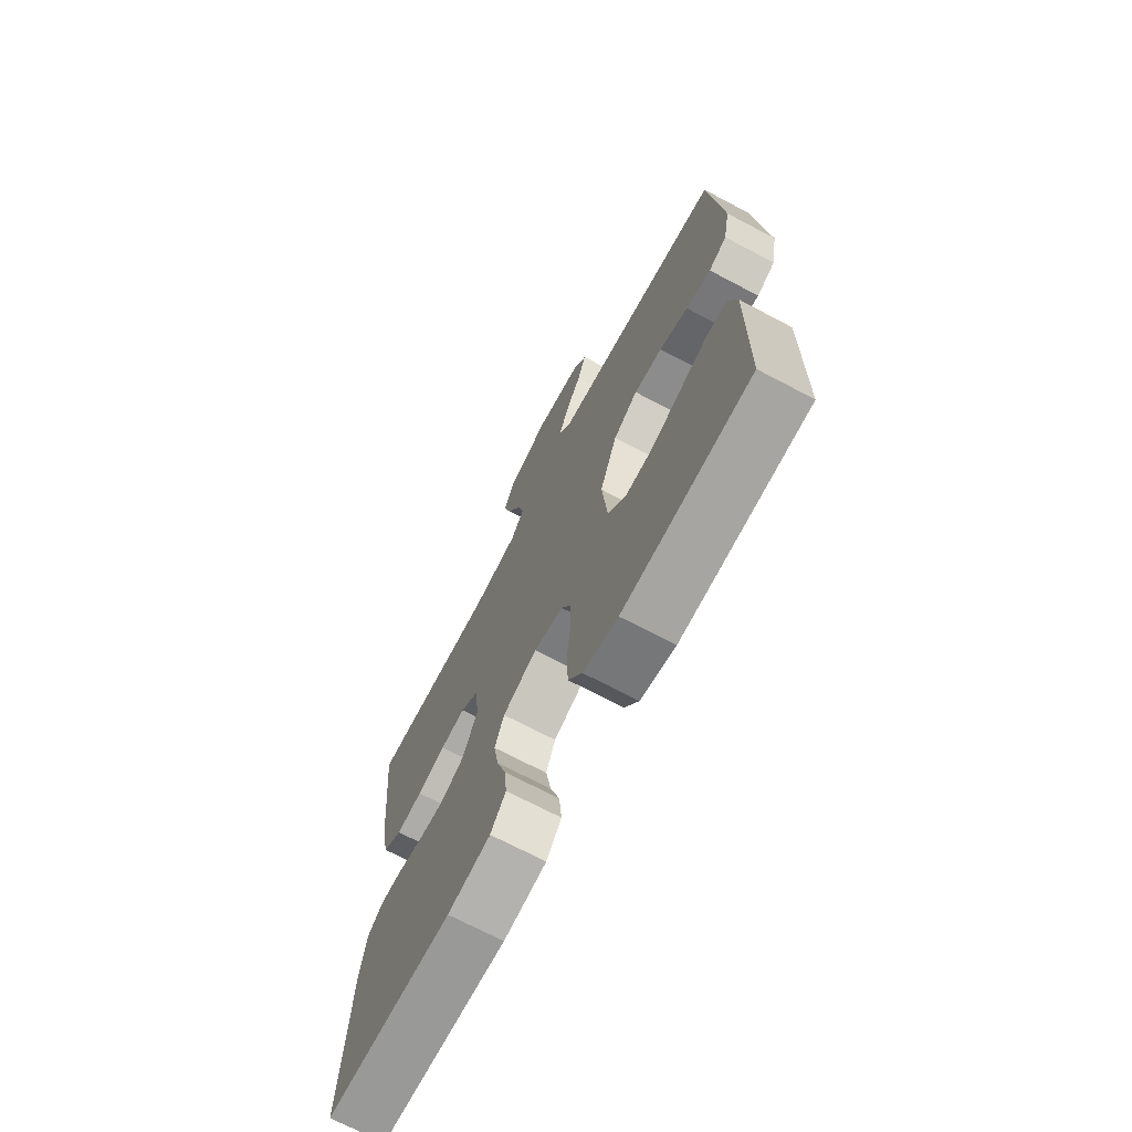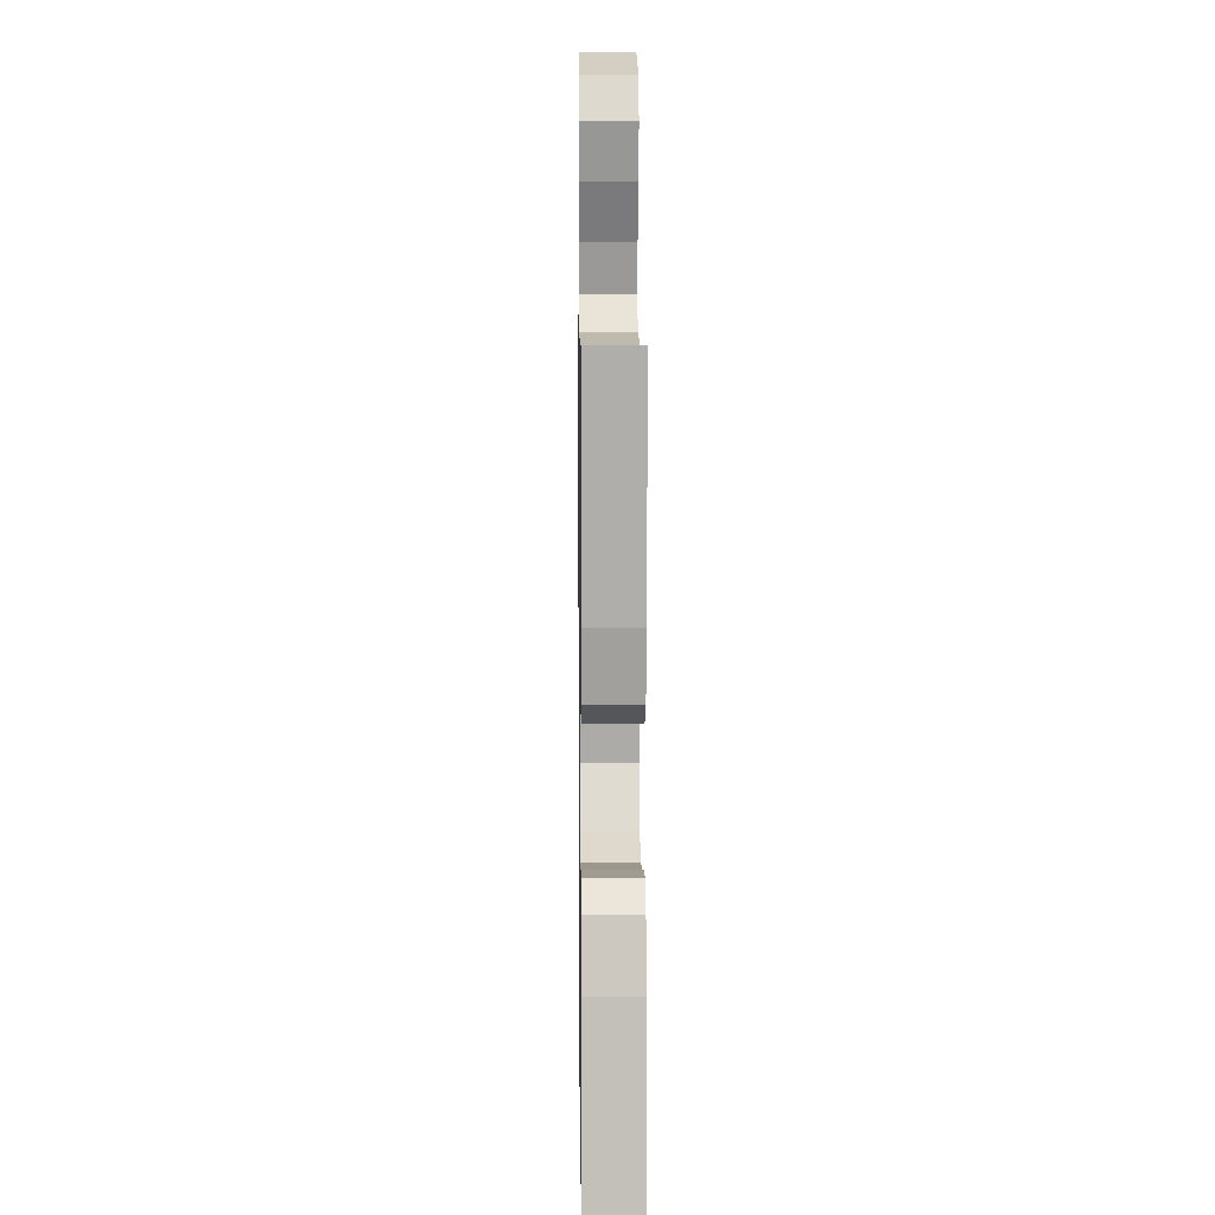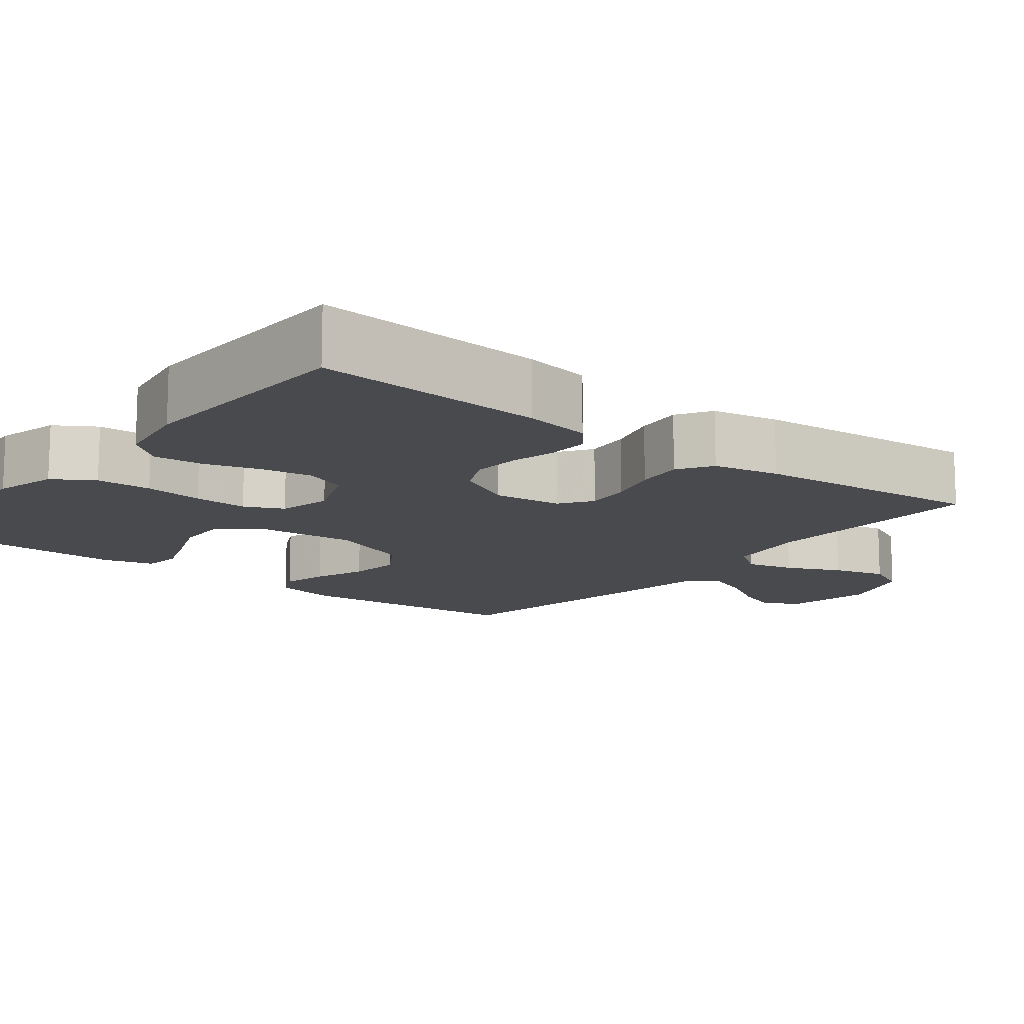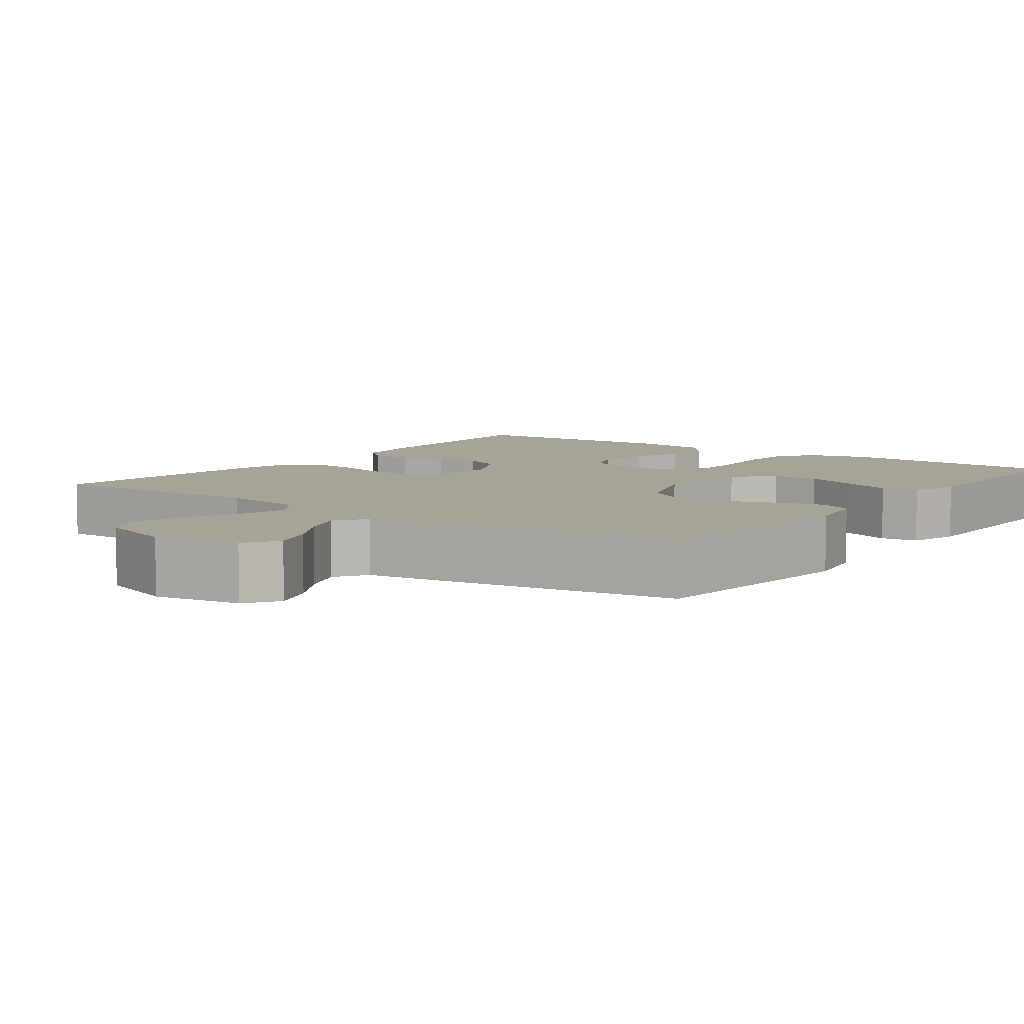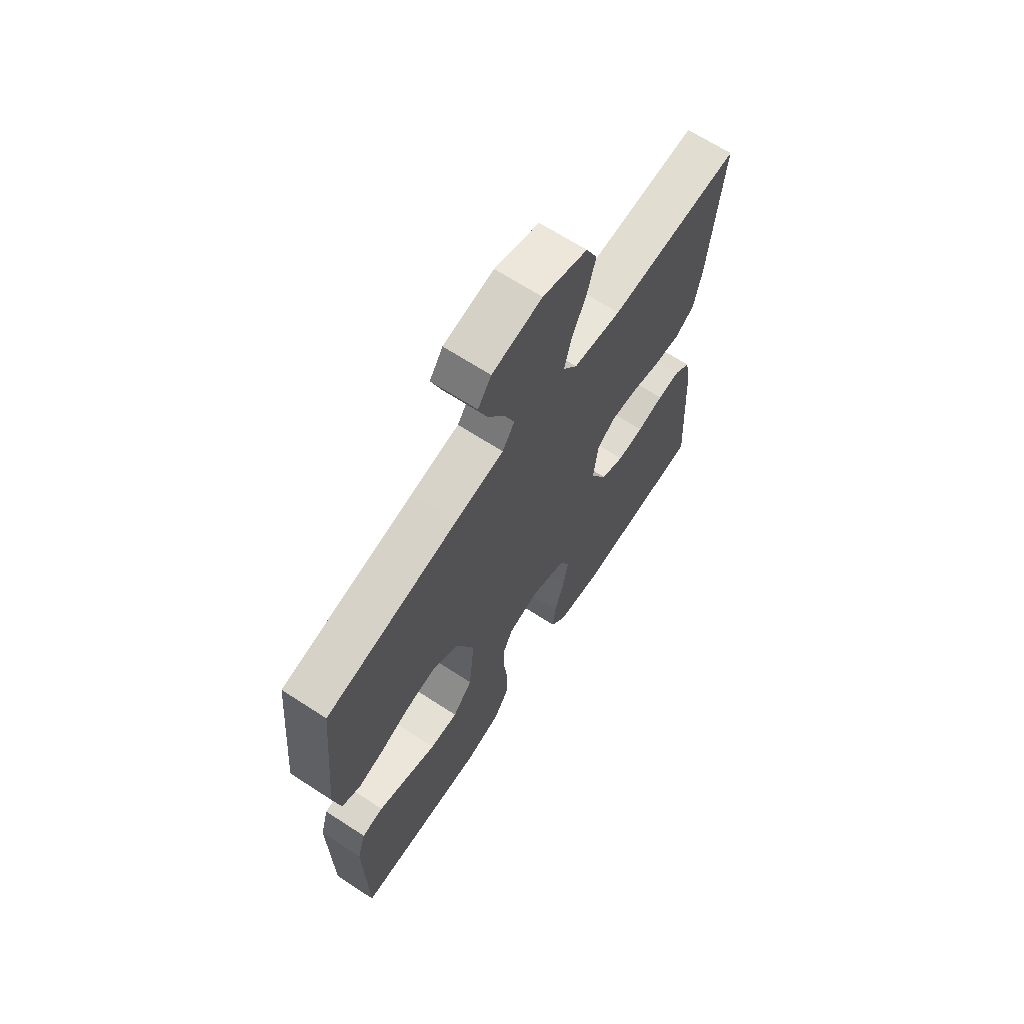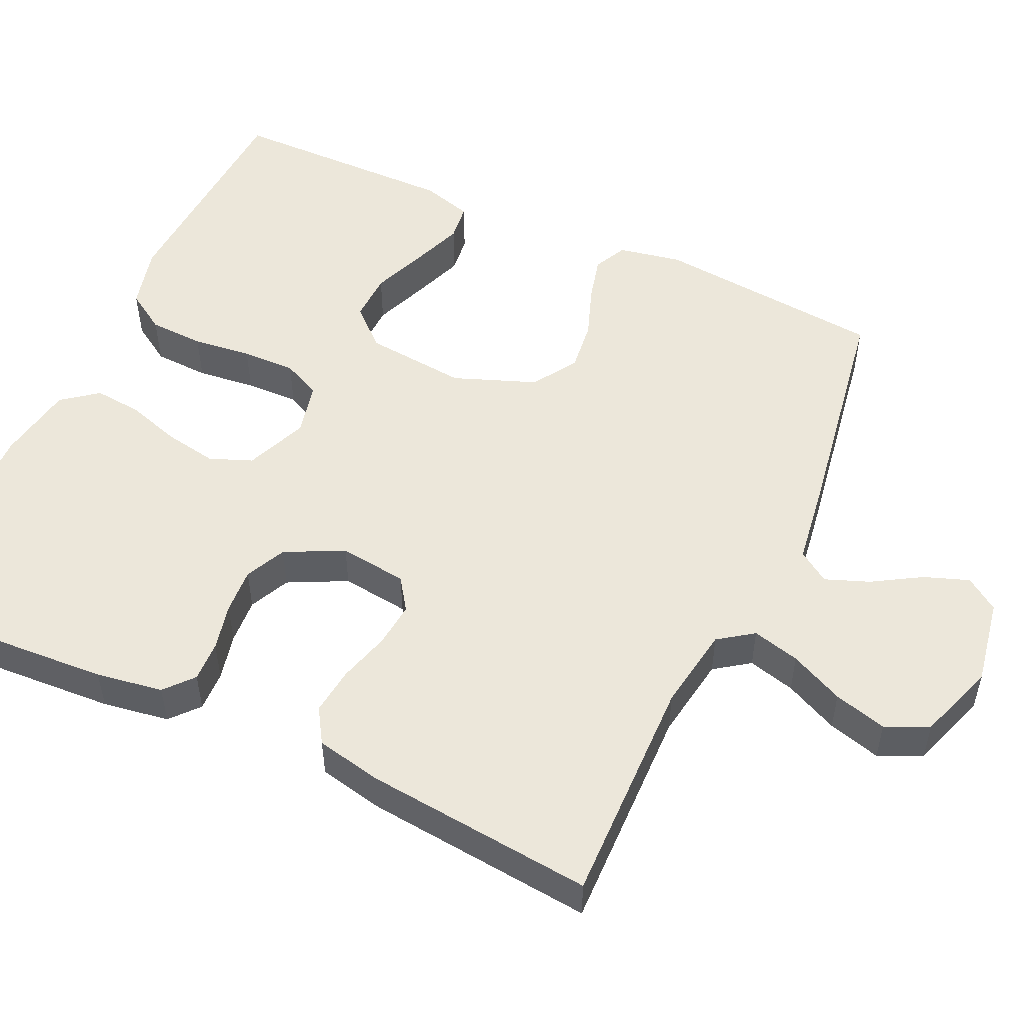
<metadata>
{"format":"obj","ext":"obj","renderer":"f3d","projection":"perspective","resolution":1024,"background":"white","views":[{"elev":-70.8,"azim":62.2,"up":"+Z"},{"elev":6.6,"azim":-90.8,"up":"+Z"},{"elev":-13.2,"azim":-128.5,"up":"+Y"},{"elev":6.8,"azim":36.4,"up":"+Y"},{"elev":67.1,"azim":123.1,"up":"+Z"},{"elev":52.1,"azim":-65.1,"up":"+Y"}]}
</metadata>
<code>
v 0.5 0.07 -0.5
v 0.2 0.07 -0.516
v 0.118 0.07 -0.495
v 0.085 0.07 -0.443
v 0.082 0.07 -0.371
v 0.091 0.07 -0.294
v 0.093 0.07 -0.224
v 0.069 0.07 -0.174
v 0 0.07 -0.158
v -0.081 0.07 -0.191
v -0.103 0.07 -0.246
v -0.091 0.07 -0.315
v -0.069 0.07 -0.385
v -0.063 0.07 -0.448
v -0.099 0.07 -0.494
v -0.2 0.07 -0.511
v -0.5 0.07 -0.5
v -0.482 0.07 -0.2
v -0.468 0.07 -0.113
v -0.431 0.07 -0.081
v -0.378 0.07 -0.083
v -0.317 0.07 -0.097
v -0.257 0.07 -0.101
v -0.204 0.07 -0.076
v -0.166 0.07 0
v -0.177 0.07 0.089
v -0.219 0.07 0.118
v -0.278 0.07 0.112
v -0.345 0.07 0.093
v -0.407 0.07 0.086
v -0.452 0.07 0.114
v -0.47 0.07 0.2
v -0.5 0.07 0.5
v -0.2 0.07 0.493
v -0.091 0.07 0.51
v -0.059 0.07 0.555
v -0.075 0.07 0.617
v -0.108 0.07 0.687
v -0.127 0.07 0.756
v -0.101 0.07 0.812
v 0 0.07 0.847
v 0.113 0.07 0.827
v 0.143 0.07 0.784
v 0.122 0.07 0.726
v 0.084 0.07 0.663
v 0.062 0.07 0.606
v 0.09 0.07 0.565
v 0.2 0.07 0.549
v 0.5 0.07 0.5
v 0.528 0.07 0.2
v 0.512 0.07 0.117
v 0.469 0.07 0.096
v 0.41 0.07 0.111
v 0.342 0.07 0.136
v 0.275 0.07 0.144
v 0.217 0.07 0.107
v 0.176 0.07 0
v 0.189 0.07 -0.133
v 0.234 0.07 -0.183
v 0.298 0.07 -0.181
v 0.369 0.07 -0.153
v 0.436 0.07 -0.128
v 0.485 0.07 -0.134
v 0.504 0.07 -0.2
v 0.5 0 -0.5
v 0.2 0 -0.516
v 0.118 0 -0.495
v 0.085 0 -0.443
v 0.082 0 -0.371
v 0.091 0 -0.294
v 0.093 0 -0.224
v 0.069 0 -0.174
v 0 0 -0.158
v -0.081 0 -0.191
v -0.103 0 -0.246
v -0.091 0 -0.315
v -0.069 0 -0.385
v -0.063 0 -0.448
v -0.099 0 -0.494
v -0.2 0 -0.511
v -0.5 0 -0.5
v -0.482 0 -0.2
v -0.468 0 -0.113
v -0.431 0 -0.081
v -0.378 0 -0.083
v -0.317 0 -0.097
v -0.257 0 -0.101
v -0.204 0 -0.076
v -0.166 0 0
v -0.177 0 0.089
v -0.219 0 0.118
v -0.278 0 0.112
v -0.345 0 0.093
v -0.407 0 0.086
v -0.452 0 0.114
v -0.47 0 0.2
v -0.5 0 0.5
v -0.2 0 0.493
v -0.091 0 0.51
v -0.059 0 0.555
v -0.075 0 0.617
v -0.108 0 0.687
v -0.127 0 0.756
v -0.101 0 0.812
v 0 0 0.847
v 0.113 0 0.827
v 0.143 0 0.784
v 0.122 0 0.726
v 0.084 0 0.663
v 0.062 0 0.606
v 0.09 0 0.565
v 0.2 0 0.549
v 0.5 0 0.5
v 0.528 0 0.2
v 0.512 0 0.117
v 0.469 0 0.096
v 0.41 0 0.111
v 0.342 0 0.136
v 0.275 0 0.144
v 0.217 0 0.107
v 0.176 0 0
v 0.189 0 -0.133
v 0.234 0 -0.183
v 0.298 0 -0.181
v 0.369 0 -0.153
v 0.436 0 -0.128
v 0.485 0 -0.134
v 0.504 0 -0.2
f 4 5 6
f 3 4 6
f 2 3 6
f 1 2 6
f 64 1 6
f 63 64 6
f 62 63 6
f 61 62 6
f 60 61 6
f 59 60 6 7
f 58 59 7 8
f 57 58 8 9
f 56 57 9 10
f 52 53 54
f 51 52 54
f 50 51 54
f 49 50 54
f 48 49 54
f 47 48 54
f 46 47 54 55
f 43 44 45
f 42 43 45
f 41 42 45
f 40 41 45
f 39 40 45
f 38 39 45
f 37 38 45
f 36 37 45 46
f 46 55 56
f 36 46 56
f 35 36 56
f 32 33 34
f 31 32 34
f 30 31 34
f 29 30 34
f 28 29 34
f 27 28 34 35
f 20 21 22
f 19 20 22
f 18 19 22
f 17 18 22
f 16 17 22
f 15 16 22
f 14 15 22
f 13 14 22
f 12 13 22
f 11 12 22 23
f 10 11 23 24
f 26 27 35 56
f 25 26 56 10
f 10 24 25
f 70 69 68
f 70 68 67
f 70 67 66
f 70 66 65
f 70 65 128
f 70 128 127
f 70 127 126
f 70 126 125
f 70 125 124
f 71 70 124 123
f 72 71 123 122
f 73 72 122 121
f 74 73 121 120
f 118 117 116
f 118 116 115
f 118 115 114
f 118 114 113
f 118 113 112
f 118 112 111
f 119 118 111 110
f 109 108 107
f 109 107 106
f 109 106 105
f 109 105 104
f 109 104 103
f 109 103 102
f 109 102 101
f 110 109 101 100
f 120 119 110
f 120 110 100
f 120 100 99
f 98 97 96
f 98 96 95
f 98 95 94
f 98 94 93
f 98 93 92
f 99 98 92 91
f 86 85 84
f 86 84 83
f 86 83 82
f 86 82 81
f 86 81 80
f 86 80 79
f 86 79 78
f 86 78 77
f 86 77 76
f 87 86 76 75
f 88 87 75 74
f 120 99 91 90
f 74 120 90 89
f 89 88 74
f 1 65 66 2
f 2 66 67 3
f 3 67 68 4
f 4 68 69 5
f 5 69 70 6
f 6 70 71 7
f 7 71 72 8
f 8 72 73 9
f 9 73 74 10
f 10 74 75 11
f 11 75 76 12
f 12 76 77 13
f 13 77 78 14
f 14 78 79 15
f 15 79 80 16
f 16 80 81 17
f 17 81 82 18
f 18 82 83 19
f 19 83 84 20
f 20 84 85 21
f 21 85 86 22
f 22 86 87 23
f 23 87 88 24
f 24 88 89 25
f 25 89 90 26
f 26 90 91 27
f 27 91 92 28
f 28 92 93 29
f 29 93 94 30
f 30 94 95 31
f 31 95 96 32
f 32 96 97 33
f 33 97 98 34
f 34 98 99 35
f 35 99 100 36
f 36 100 101 37
f 37 101 102 38
f 38 102 103 39
f 39 103 104 40
f 40 104 105 41
f 41 105 106 42
f 42 106 107 43
f 43 107 108 44
f 44 108 109 45
f 45 109 110 46
f 46 110 111 47
f 47 111 112 48
f 48 112 113 49
f 49 113 114 50
f 50 114 115 51
f 51 115 116 52
f 52 116 117 53
f 53 117 118 54
f 54 118 119 55
f 55 119 120 56
f 56 120 121 57
f 57 121 122 58
f 58 122 123 59
f 59 123 124 60
f 60 124 125 61
f 61 125 126 62
f 62 126 127 63
f 63 127 128 64
f 64 128 65 1

</code>
